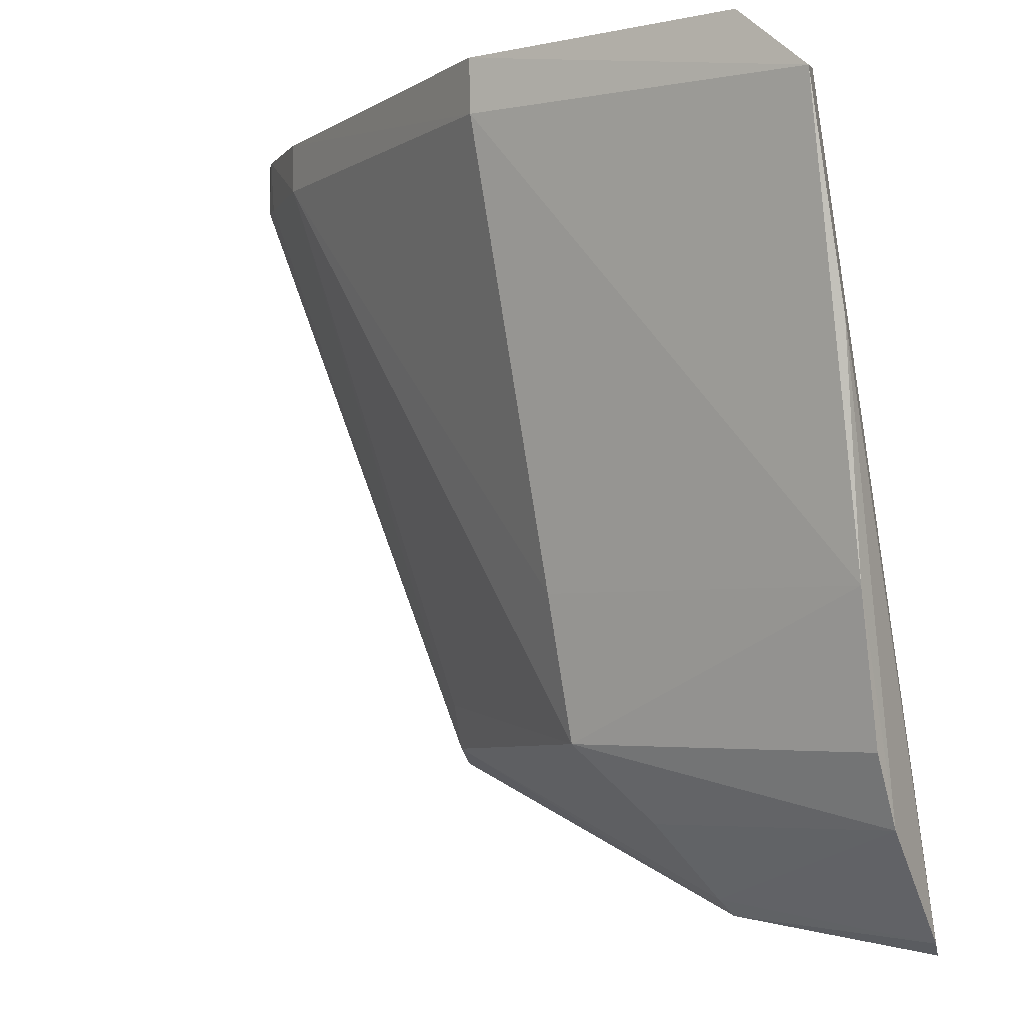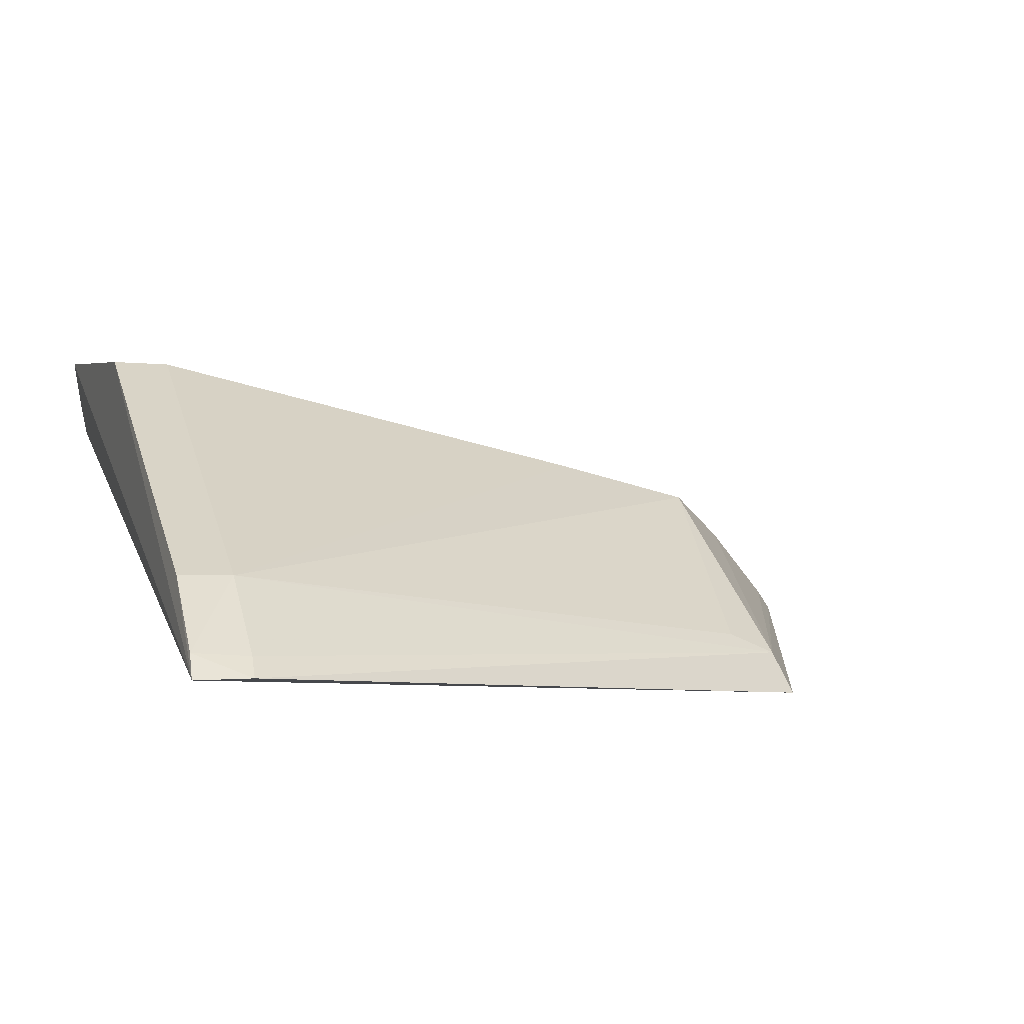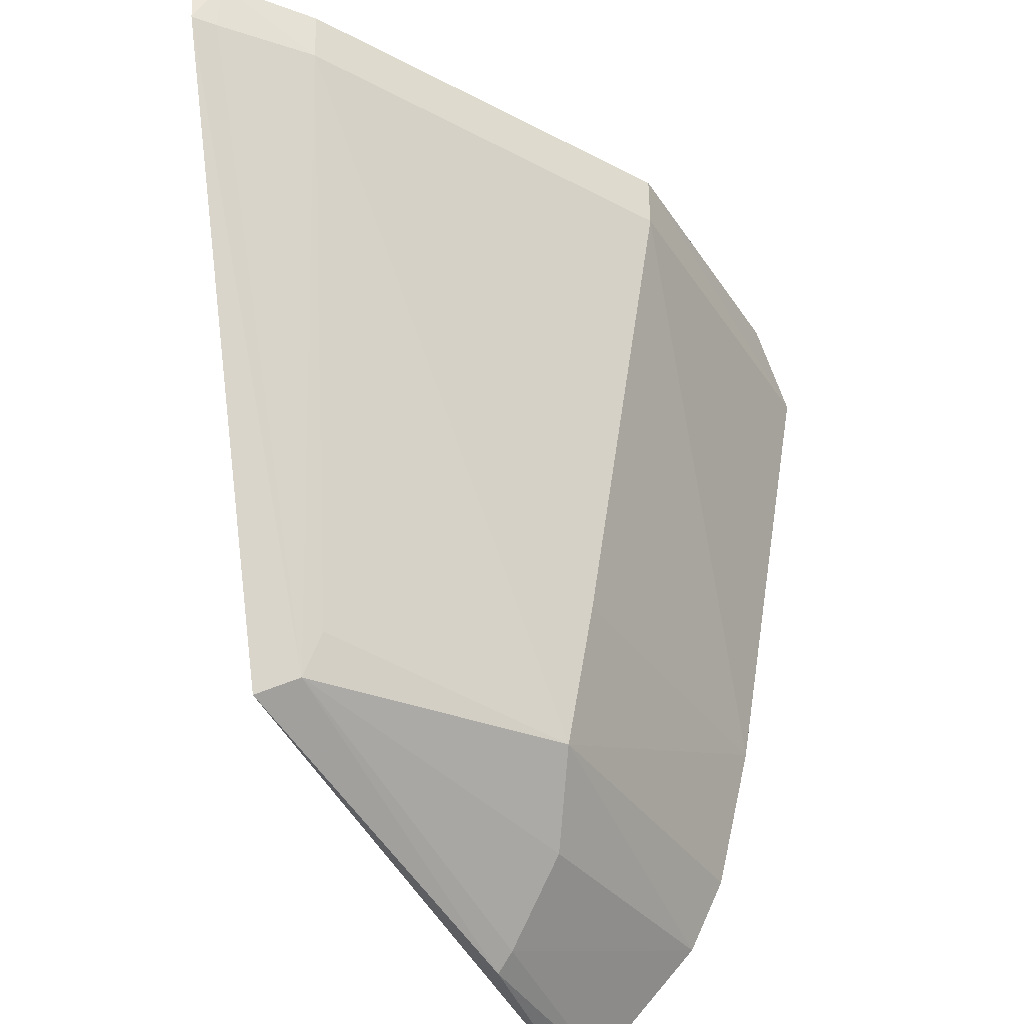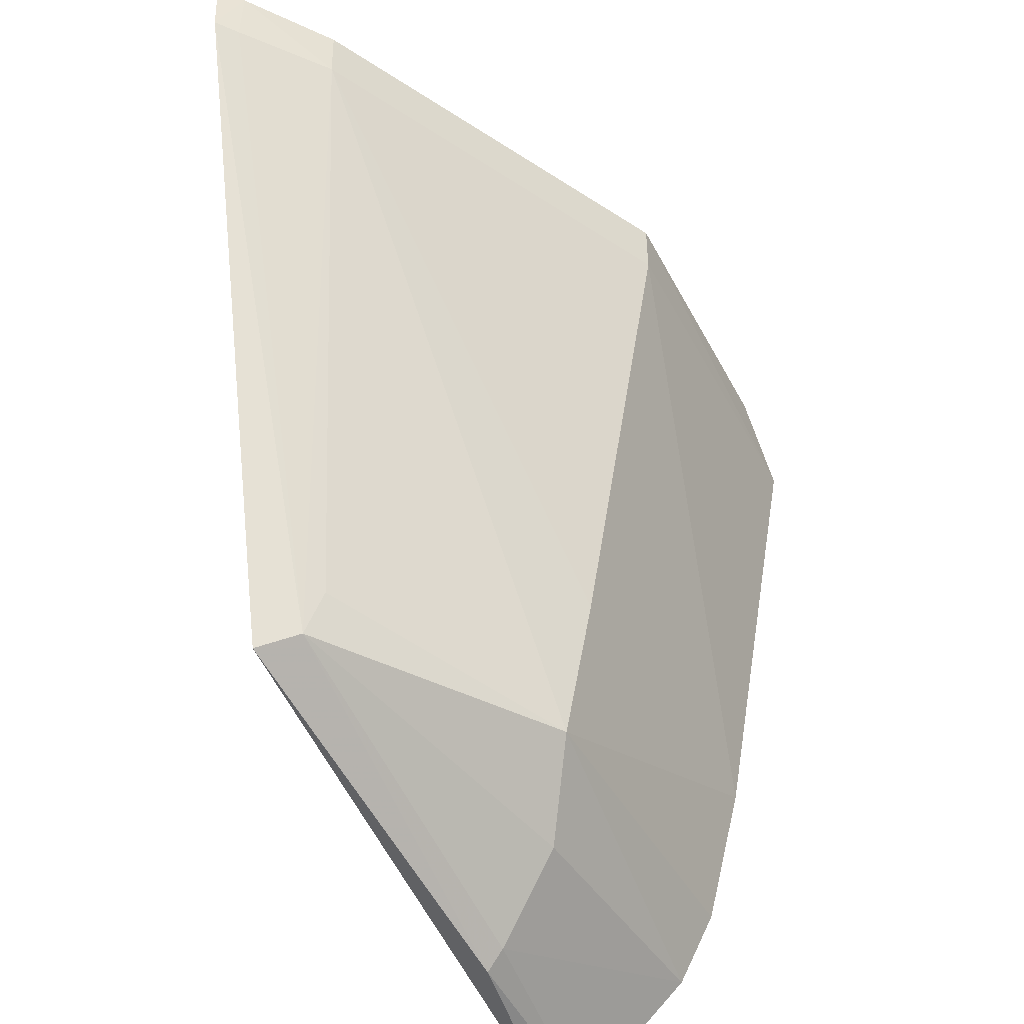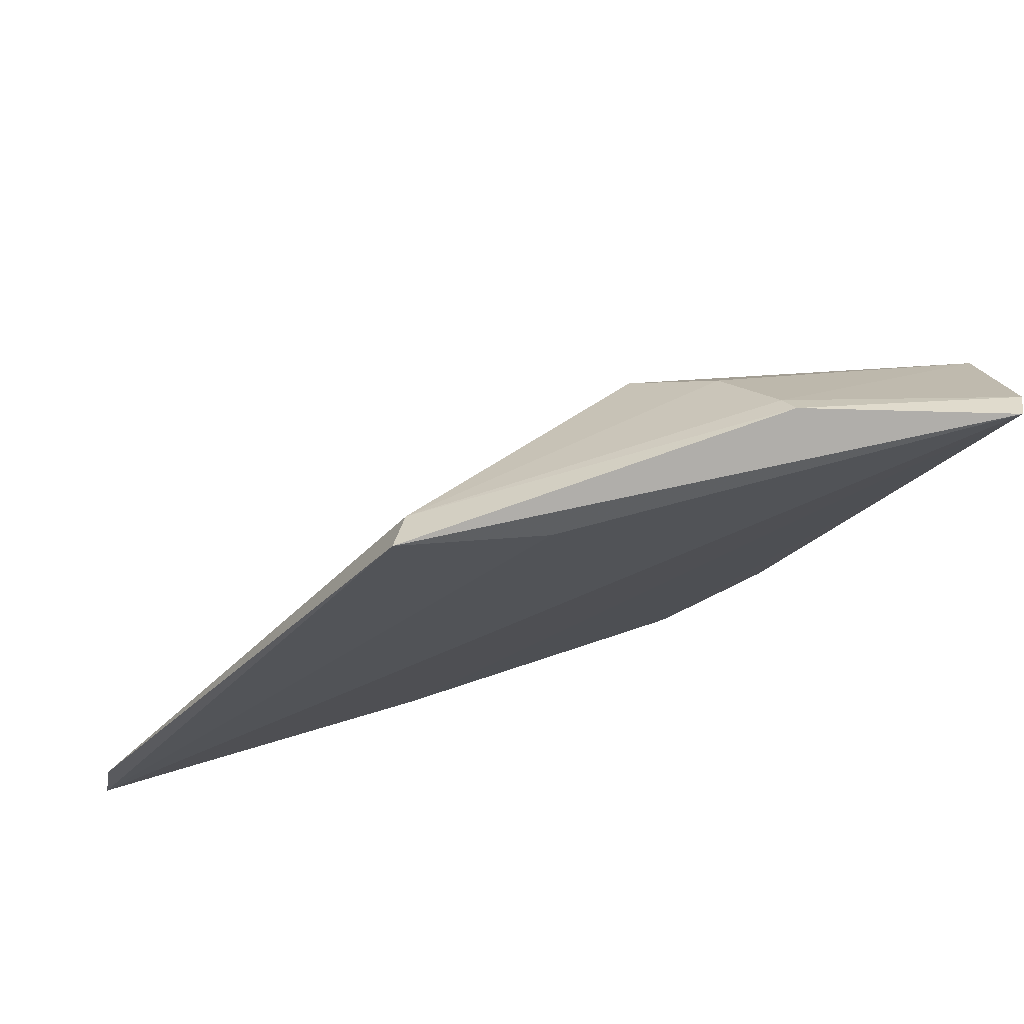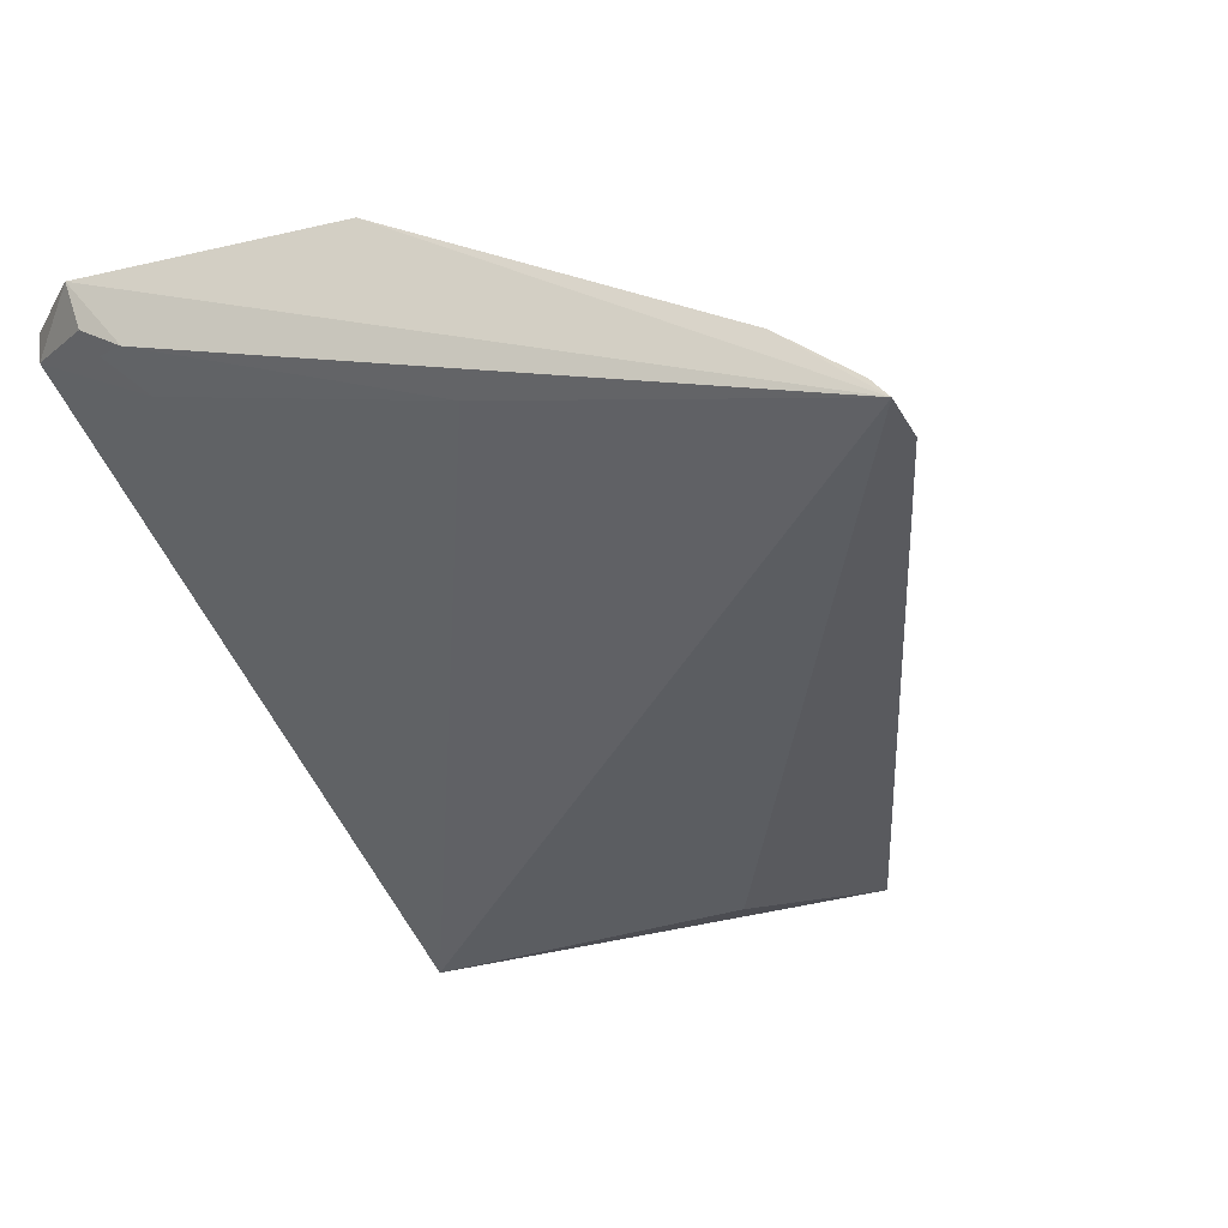
<metadata>
{"format":"obj","ext":"obj","renderer":"f3d","projection":"perspective","resolution":1024,"background":"white","views":[{"elev":-4.6,"azim":-152.0,"up":"+Z"},{"elev":-3.8,"azim":70.6,"up":"+Y"},{"elev":-35.4,"azim":112.0,"up":"+Z"},{"elev":-45.1,"azim":109.5,"up":"+Z"},{"elev":-29.4,"azim":170.5,"up":"+Y"},{"elev":-32.0,"azim":25.1,"up":"+Y"}]}
</metadata>
<code>
v 0.09661 0.08904 0.09933
v 0.09653 0.0892 0.09382
v 0.01419 0.1269 0.09234
v 0.01318 0.09713 0.01156
v 0.07041 0.08731 0.0292
v 0.02826 0.1148 0.09314
v 0.0512 0.1222 0.09883
v 0.05534 0.08906 0.02772
v 0.01549 0.1225 0.09322
v 0.06026 0.1022 0.09629
v 0.08731 0.09845 0.09896
v 0.04633 0.1098 0.03185
v 0.01272 0.1223 0.07049
v 0.02166 0.1257 0.09874
v 0.09489 0.09139 0.09916
v 0.03427 0.09743 0.01453
v 0.05108 0.1222 0.09323
v 0.08717 0.09845 0.0937
v 0.01241 0.09998 0.01297
v 0.01286 0.1185 0.04643
v 0.02811 0.1169 0.09814
v 0.06901 0.09163 0.03093
v 0.09469 0.09112 0.09362
v 0.04734 0.113 0.04665
v 0.01249 0.111 0.02418
v 0.02332 0.1202 0.09804
v 0.02447 0.1182 0.09631
v 0.03913 0.106 0.02397
v 0.06884 0.09356 0.03569
v 0.0128 0.1148 0.03137
v 0.03514 0.09929 0.01628
f 5 2 1
f 8 5 1
f 8 1 4
f 8 4 5
f 9 4 6
f 10 6 4
f 10 4 1
f 11 7 1
f 13 9 3
f 14 7 3
f 14 3 9
f 14 1 7
f 15 11 1
f 15 1 2
f 16 5 4
f 17 3 7
f 17 7 11
f 18 11 15
f 18 17 11
f 19 4 9
f 19 9 13
f 19 16 4
f 20 13 3
f 20 3 17
f 21 6 10
f 21 10 1
f 21 1 14
f 22 5 16
f 22 2 5
f 23 18 15
f 23 15 2
f 23 22 18
f 23 2 22
f 24 18 12
f 24 17 18
f 24 20 17
f 24 12 20
f 25 19 13
f 25 13 20
f 26 21 14
f 26 14 9
f 26 9 21
f 27 21 9
f 27 9 6
f 27 6 21
f 28 12 22
f 28 25 12
f 29 22 12
f 29 12 18
f 29 18 22
f 30 25 20
f 30 20 12
f 30 12 25
f 31 28 22
f 31 22 16
f 31 16 19
f 31 19 25
f 31 25 28

</code>
